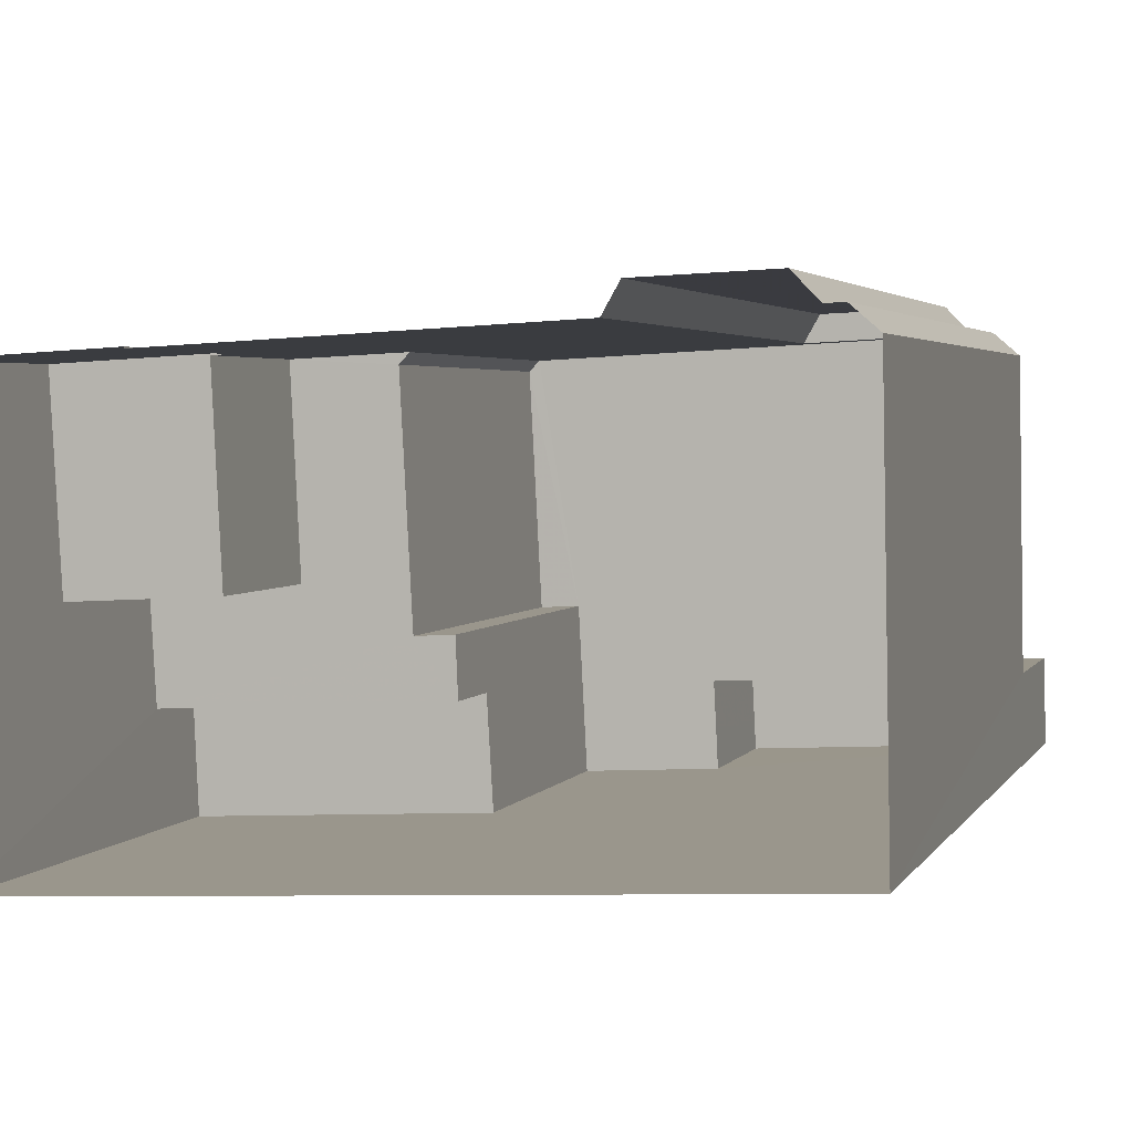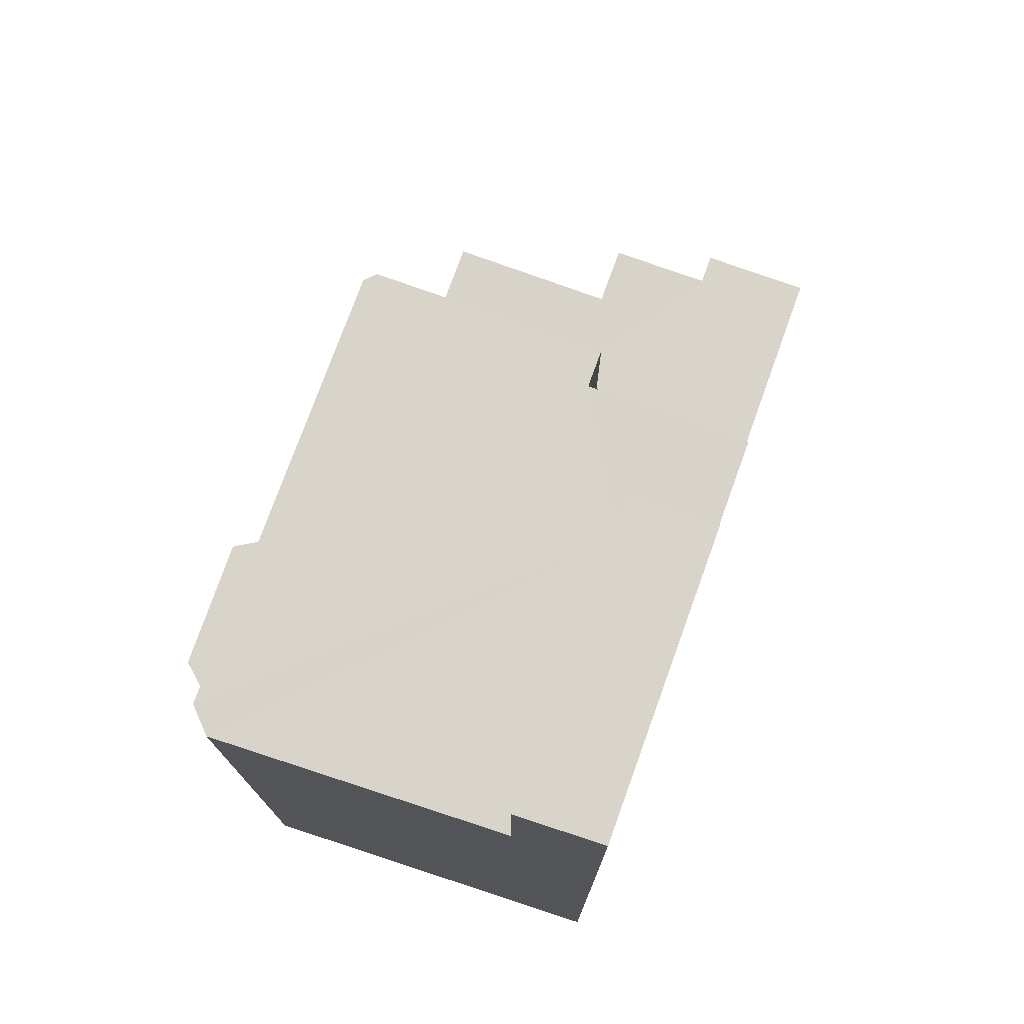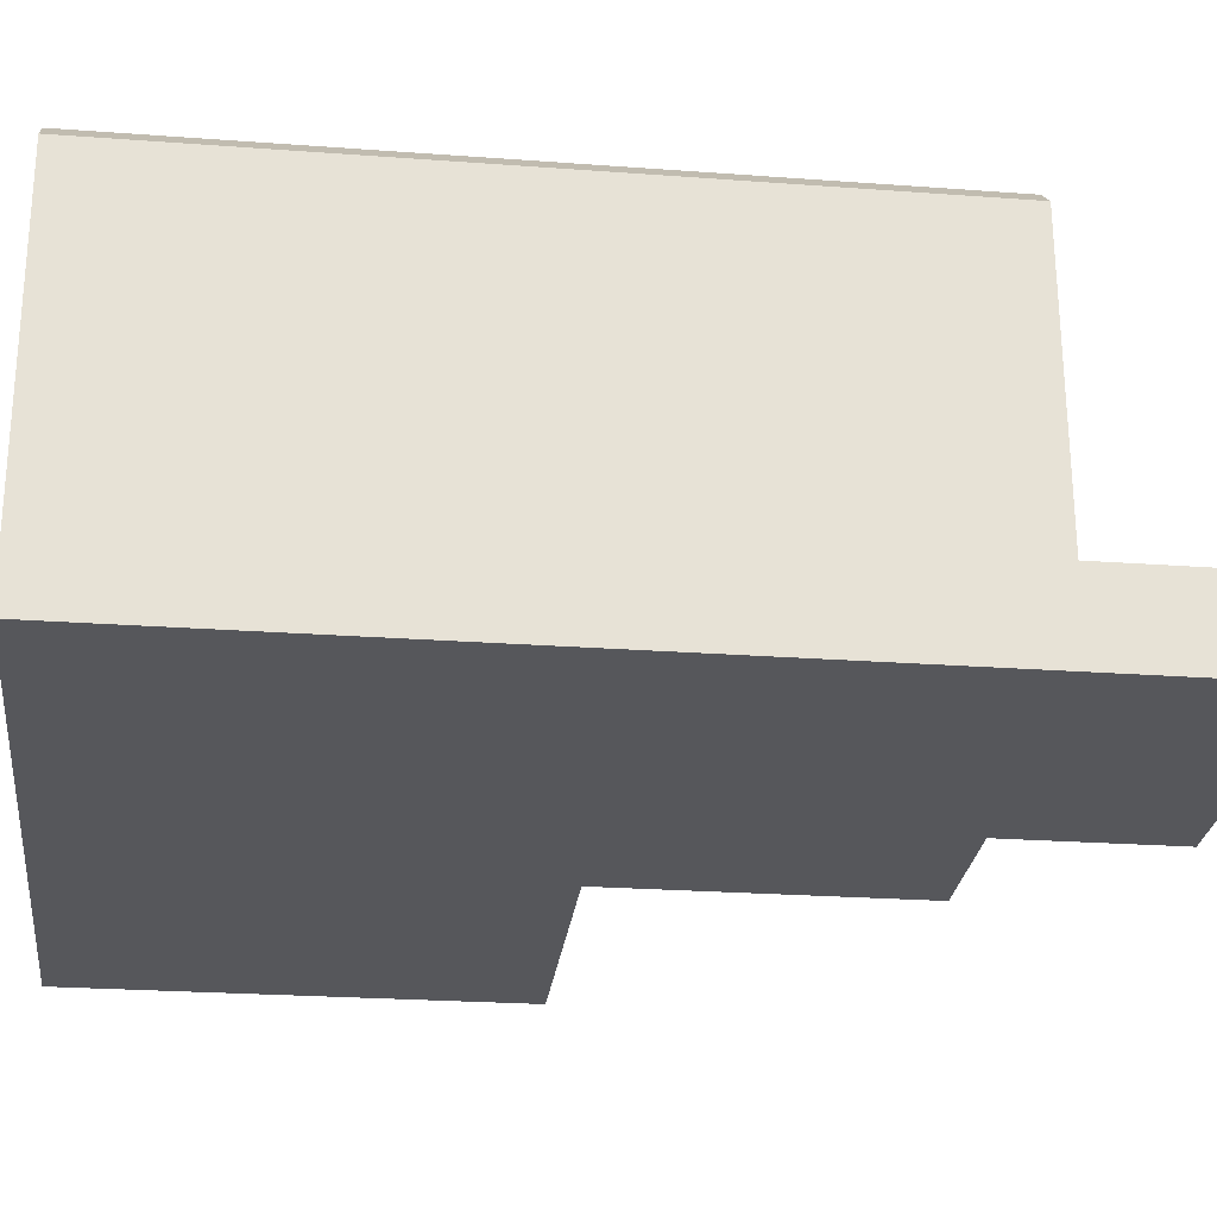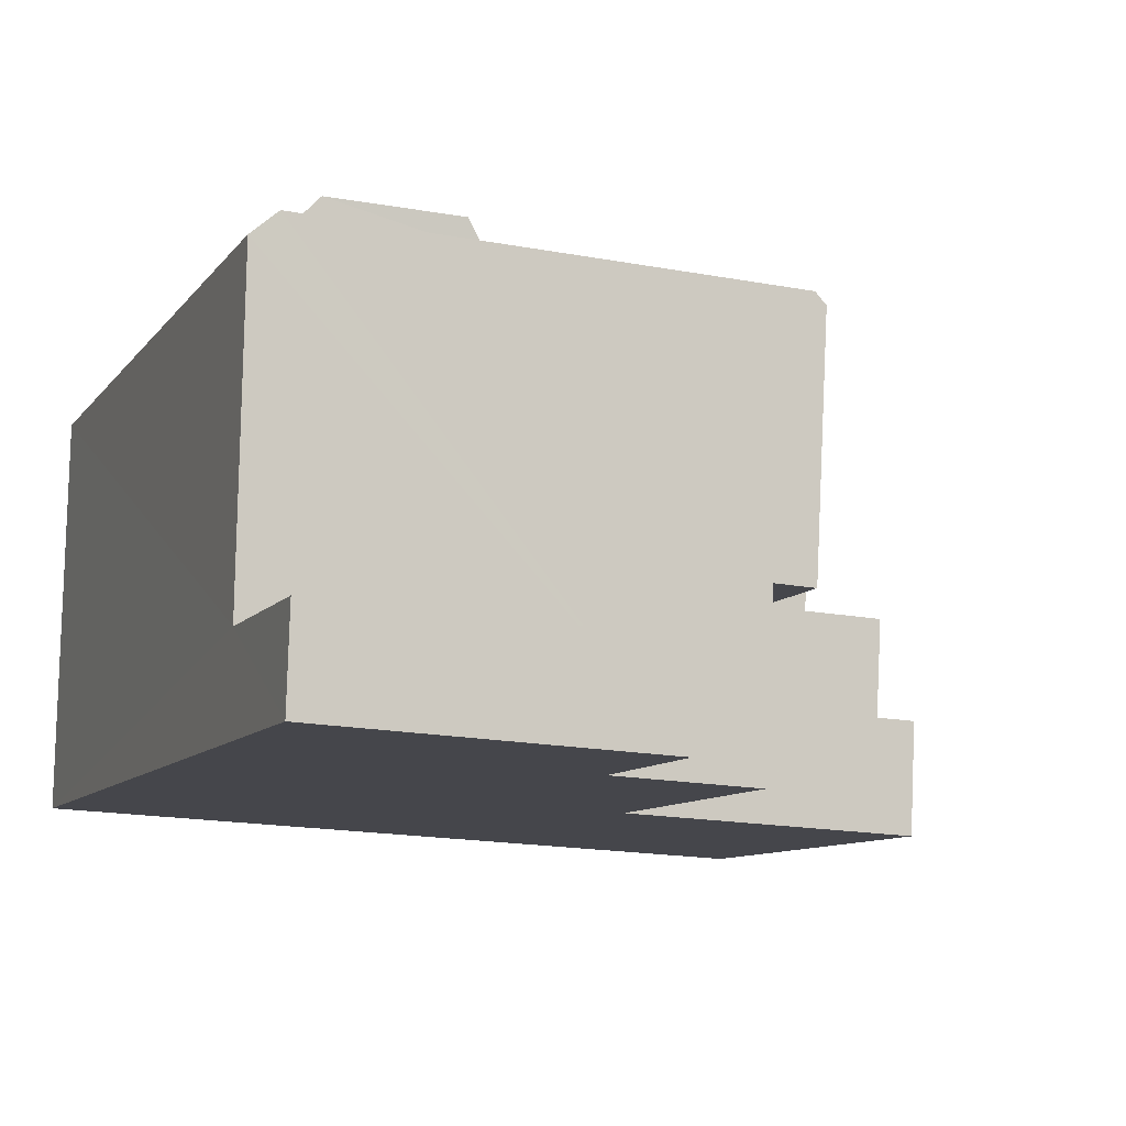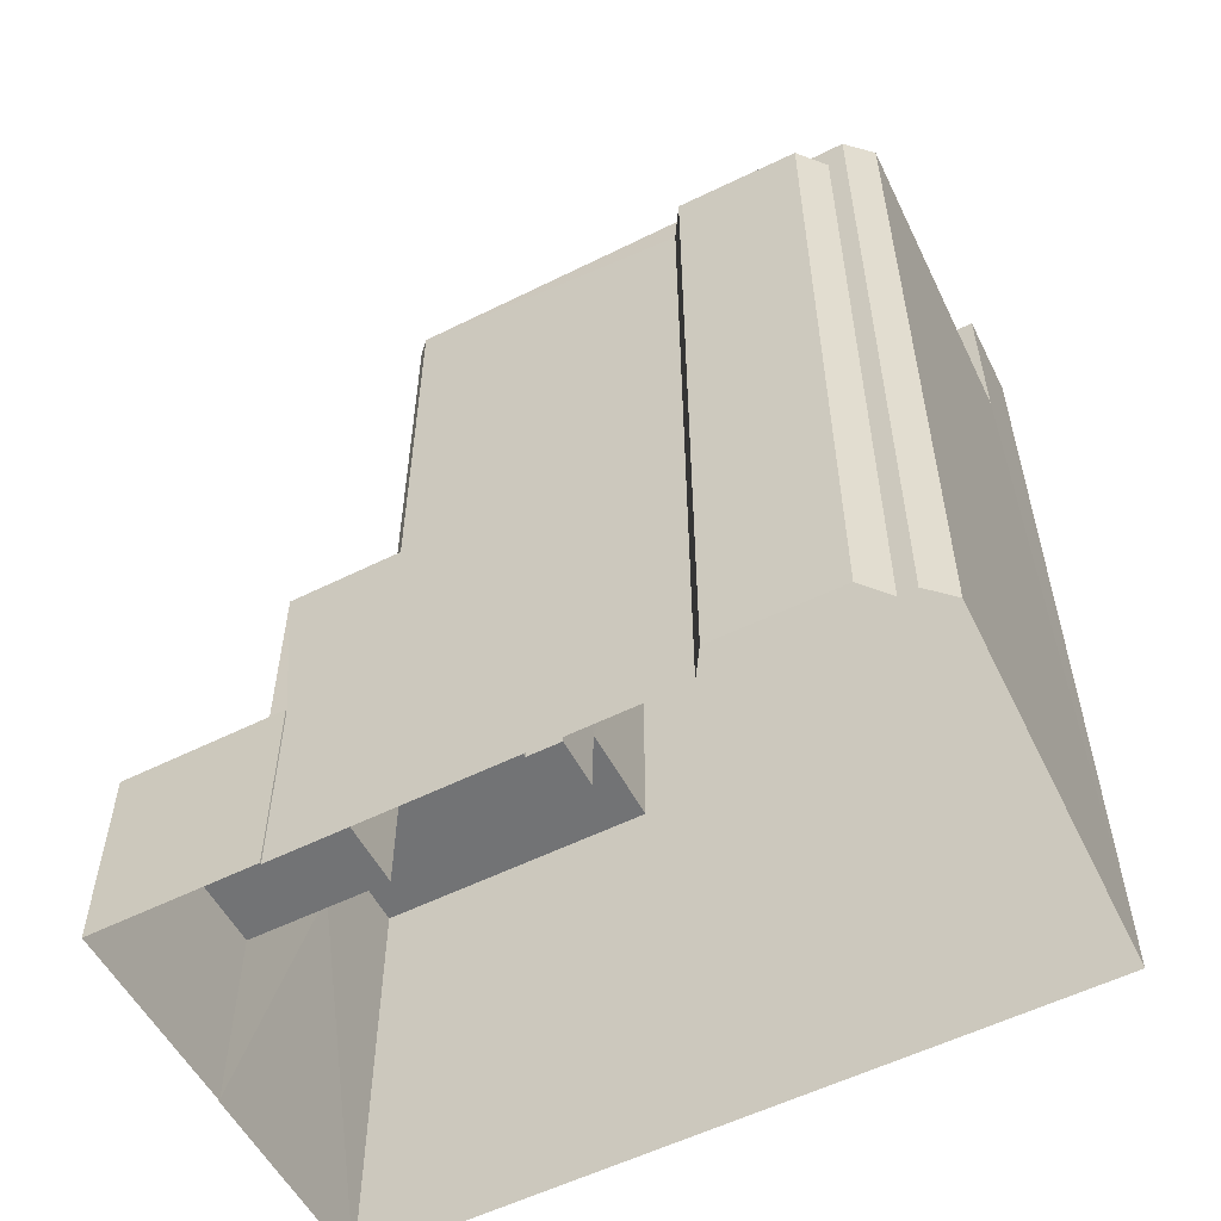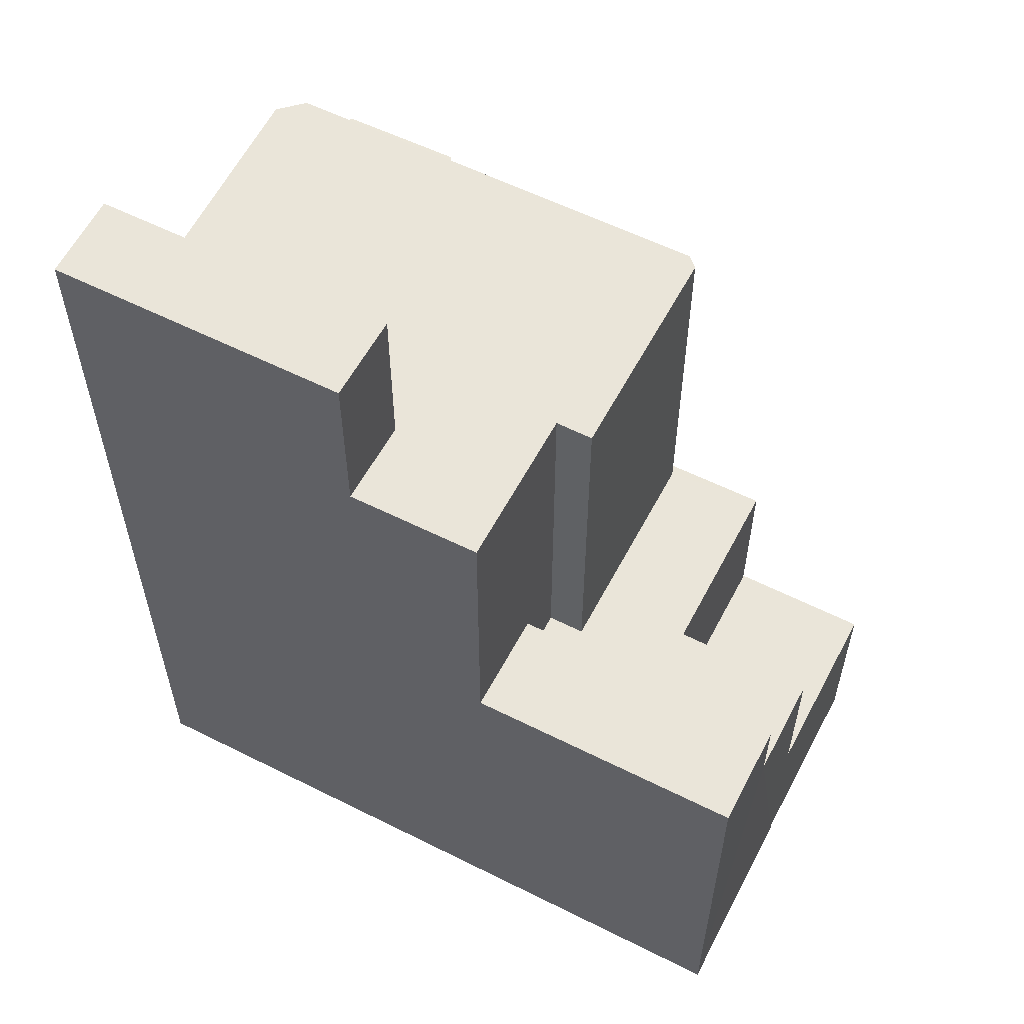
<metadata>
{"format":"obj","ext":"obj","renderer":"f3d","projection":"perspective","resolution":1024,"background":"white","views":[{"elev":3.1,"azim":-163.6,"up":"+Y"},{"elev":75.7,"azim":-73.1,"up":"+Z"},{"elev":-24.2,"azim":-97.0,"up":"+Y"},{"elev":-9.0,"azim":-20.1,"up":"+Y"},{"elev":-55.8,"azim":-155.4,"up":"+Z"},{"elev":57.9,"azim":24.5,"up":"+Z"}]}
</metadata>
<code>
v -3.719e+05 -1.039e+05 31.86
v -3.719e+05 -1.039e+05 31.86
v -3.72e+05 -1.039e+05 31.86
v -3.72e+05 -1.039e+05 31.86
v -3.719e+05 -1.039e+05 31.86
v -3.719e+05 -1.039e+05 31.86
v -3.719e+05 -1.039e+05 31.86
v -3.719e+05 -1.039e+05 31.86
v -3.719e+05 -1.039e+05 31.86
v -3.719e+05 -1.039e+05 31.86
v -3.719e+05 -1.039e+05 31.86
v -3.719e+05 -1.039e+05 31.86
v -3.719e+05 -1.039e+05 31.86
v -3.719e+05 -1.039e+05 50.75
v -3.719e+05 -1.039e+05 50.75
v -3.719e+05 -1.039e+05 50.75
v -3.719e+05 -1.039e+05 50.75
v -3.719e+05 -1.039e+05 62.39
v -3.719e+05 -1.039e+05 62.39
v -3.719e+05 -1.039e+05 62.39
v -3.719e+05 -1.039e+05 62.39
v -3.719e+05 -1.039e+05 63.66
v -3.72e+05 -1.039e+05 63.66
v -3.719e+05 -1.039e+05 63.66
v -3.719e+05 -1.039e+05 63.66
v -3.72e+05 -1.039e+05 63.66
v -3.719e+05 -1.039e+05 63.66
v -3.719e+05 -1.039e+05 63.66
v -3.719e+05 -1.039e+05 63.66
v -3.719e+05 -1.039e+05 63.66
v -3.719e+05 -1.039e+05 63.66
v -3.719e+05 -1.039e+05 47.44
v -3.719e+05 -1.039e+05 47.44
v -3.719e+05 -1.039e+05 47.44
v -3.719e+05 -1.039e+05 47.44
v -3.719e+05 -1.039e+05 47.44
v -3.719e+05 -1.039e+05 47.44
v -3.719e+05 -1.039e+05 47.44
v -3.719e+05 -1.039e+05 47.44
v -3.719e+05 -1.039e+05 47.44
v -3.719e+05 -1.039e+05 70.85
v -3.72e+05 -1.039e+05 70.85
v -3.72e+05 -1.039e+05 70.85
v -3.719e+05 -1.039e+05 70.85
v -3.719e+05 -1.039e+05 40.18
v -3.719e+05 -1.039e+05 40.18
v -3.719e+05 -1.039e+05 40.18
v -3.719e+05 -1.039e+05 40.18
v -3.719e+05 -1.039e+05 40.18
v -3.719e+05 -1.039e+05 40.18
f 1 2 3
f 4 3 5
f 6 4 5
f 5 2 7
f 5 7 8
f 6 9 10
f 11 12 13
f 9 12 11
f 12 6 5
f 3 2 5
f 9 6 12
f 14 15 16
f 14 17 15
f 18 19 20
f 21 18 20
f 22 23 24
f 25 22 24
f 23 26 24
f 27 25 28
f 27 28 29
f 30 24 31
f 28 24 30
f 28 25 24
f 32 33 34
f 34 35 32
f 35 36 37
f 38 36 39
f 40 38 39
f 39 35 34
f 39 36 35
f 41 42 43
f 44 41 43
f 45 46 47
f 47 46 48
f 45 49 46
f 48 46 50
f 34 25 27
f 34 33 25
f 5 8 19
f 18 5 19
f 24 41 44
f 31 24 44
f 12 45 13
f 12 49 45
f 47 11 13
f 45 47 13
f 23 3 26
f 42 26 43
f 43 26 4
f 26 3 4
f 22 21 1
f 1 21 2
f 22 25 18
f 12 5 49
f 46 49 32
f 49 33 32
f 18 25 33
f 18 33 5
f 21 22 18
f 5 33 49
f 48 11 47
f 48 9 11
f 24 42 41
f 24 26 42
f 34 27 29
f 39 34 29
f 38 14 16
f 36 38 16
f 20 8 7
f 20 19 8
f 38 40 14
f 40 28 14
f 14 30 17
f 14 28 30
f 23 1 3
f 23 22 1
f 46 32 35
f 50 46 35
f 10 48 37
f 37 48 35
f 10 9 48
f 35 48 50
f 44 43 31
f 43 4 31
f 17 6 15
f 17 4 6
f 30 31 17
f 31 4 17
f 2 20 7
f 2 21 20
f 16 15 36
f 15 6 36
f 36 10 37
f 36 6 10
f 40 29 28
f 40 39 29

</code>
